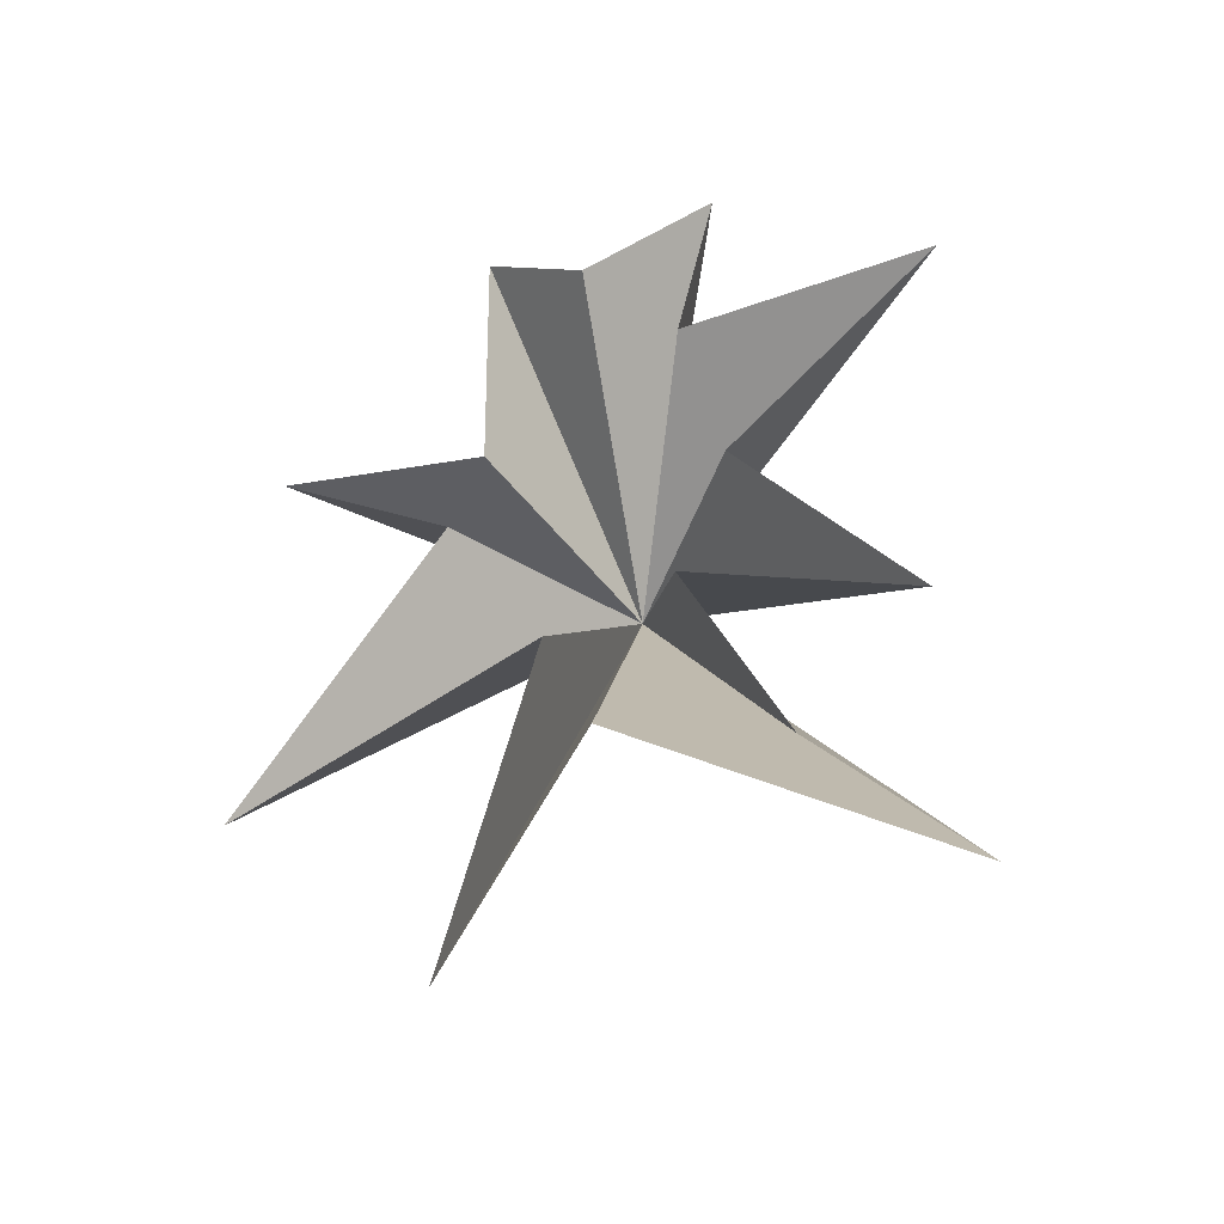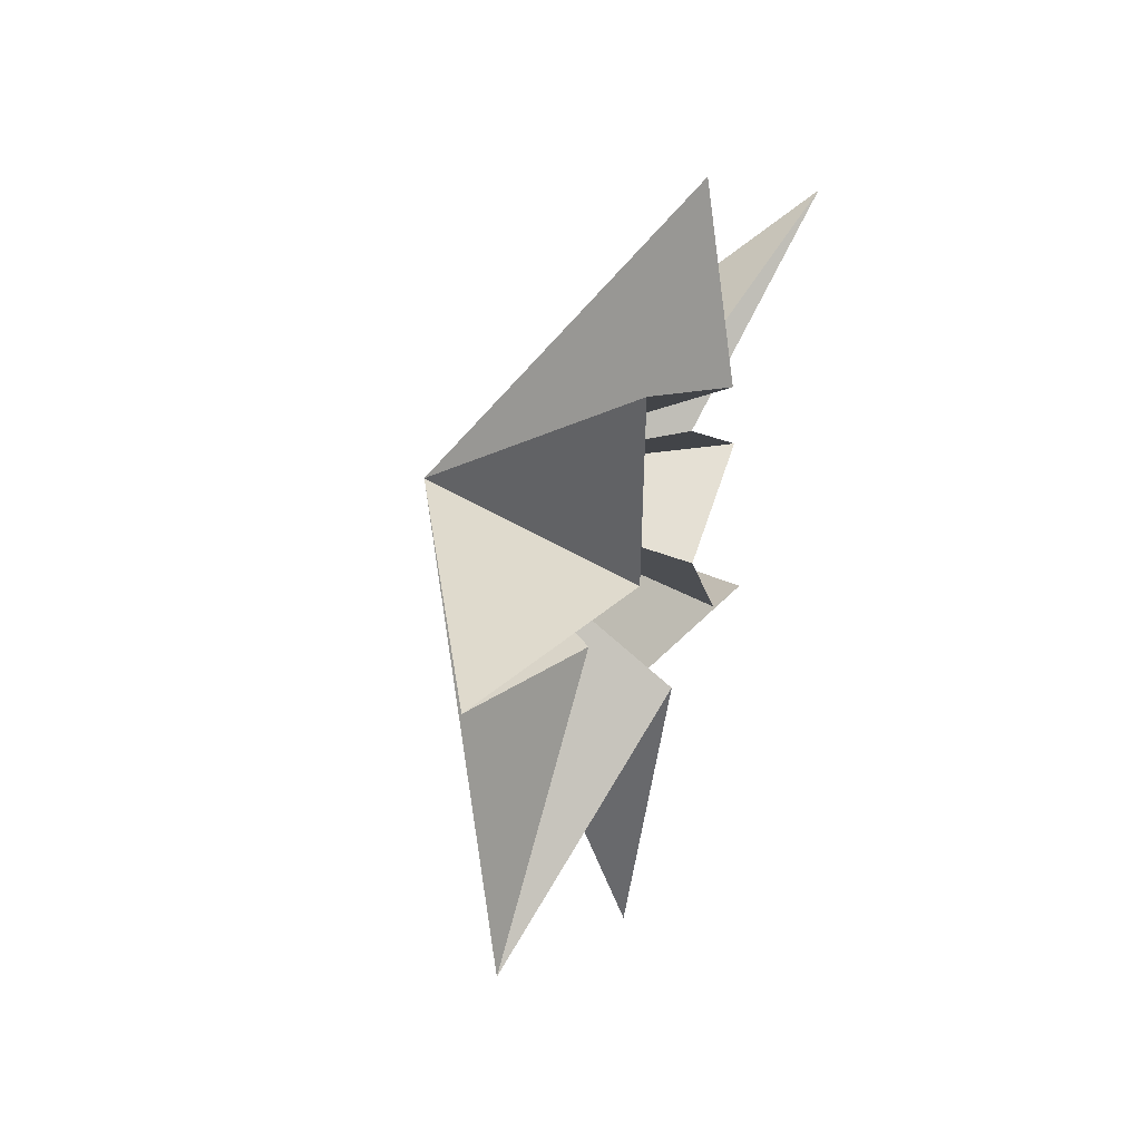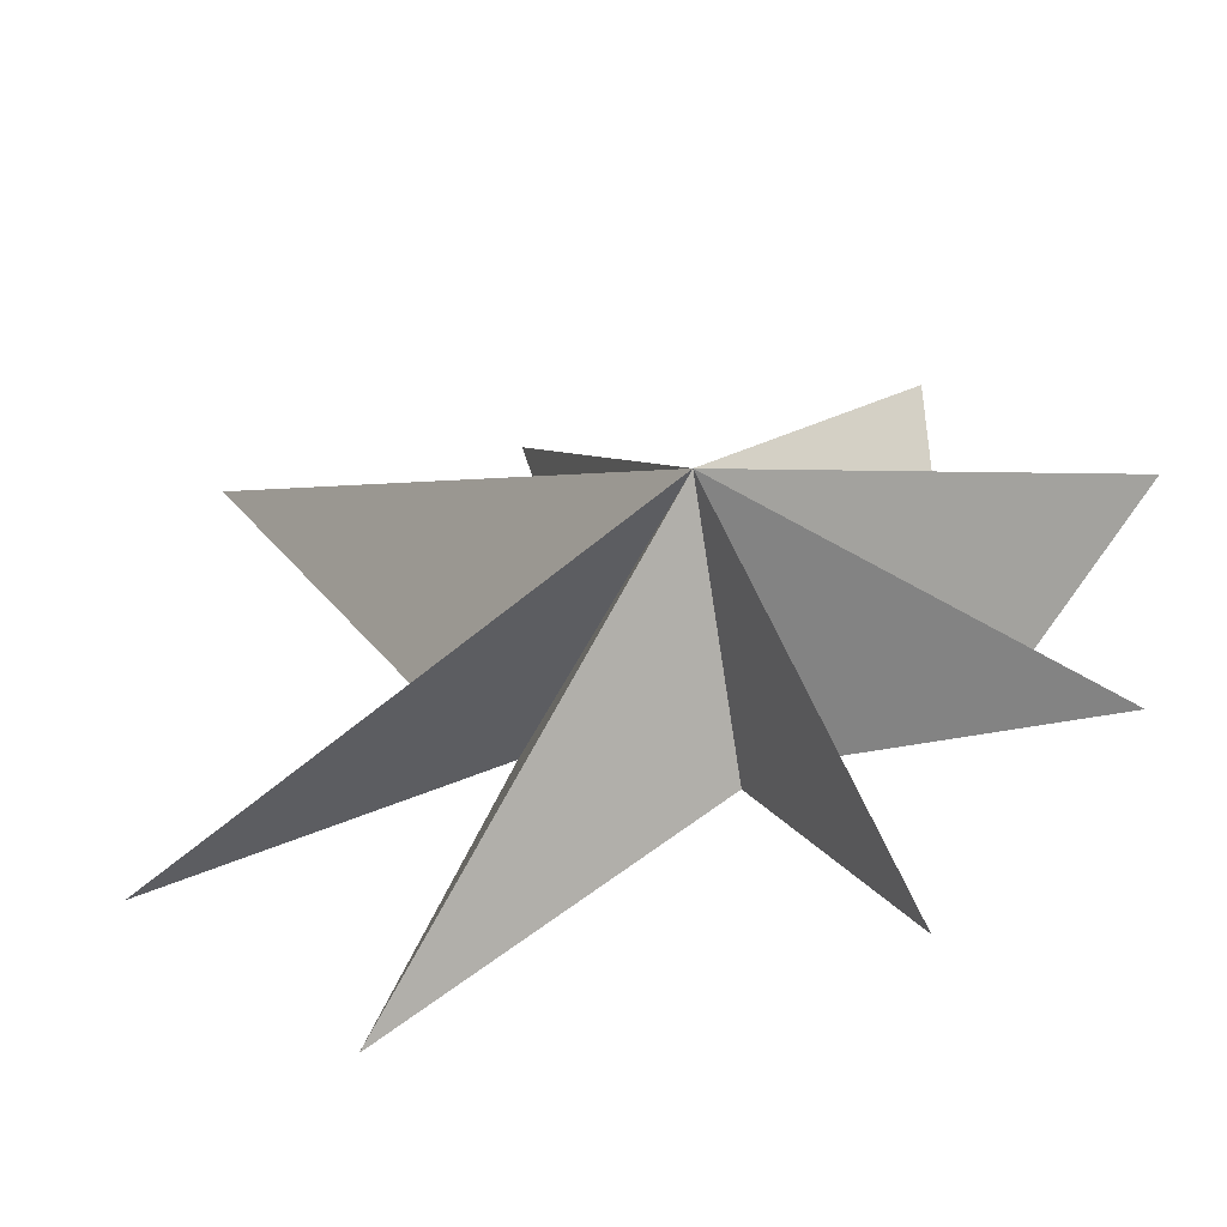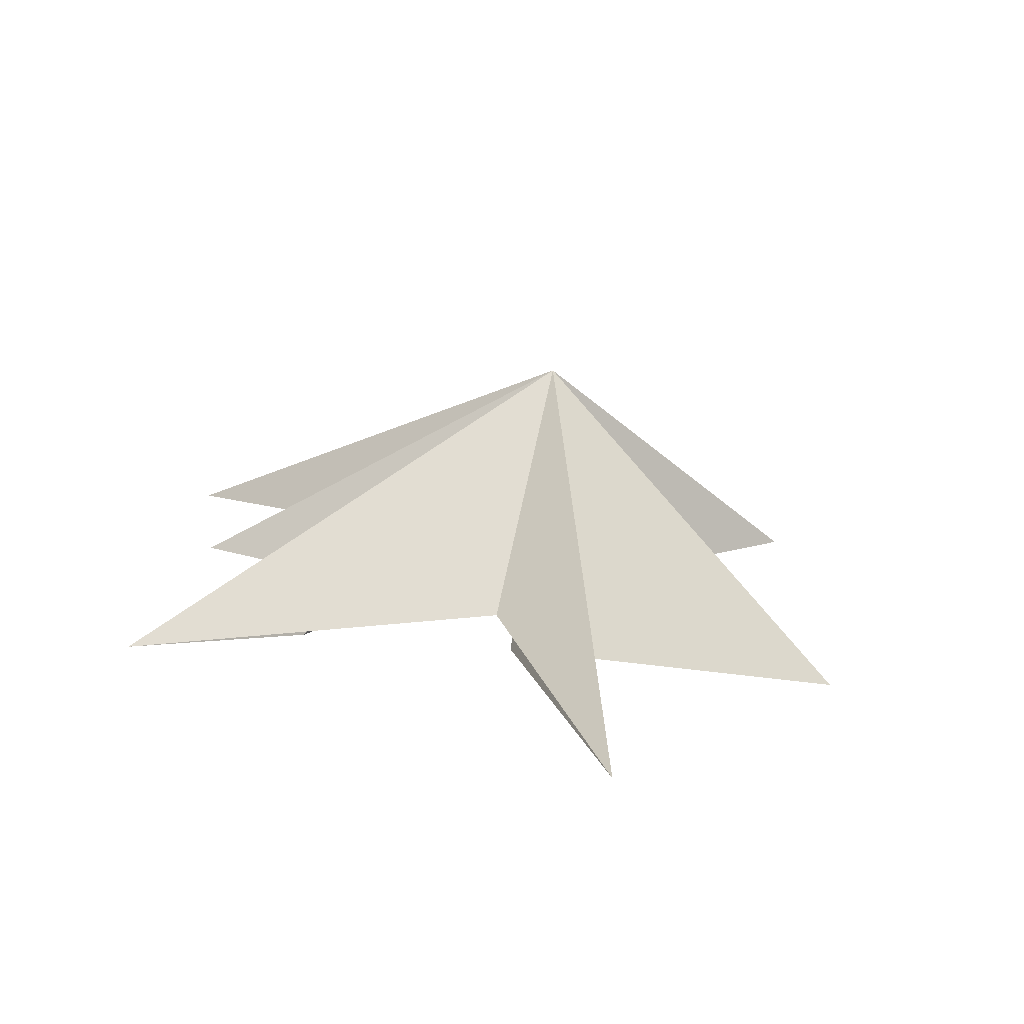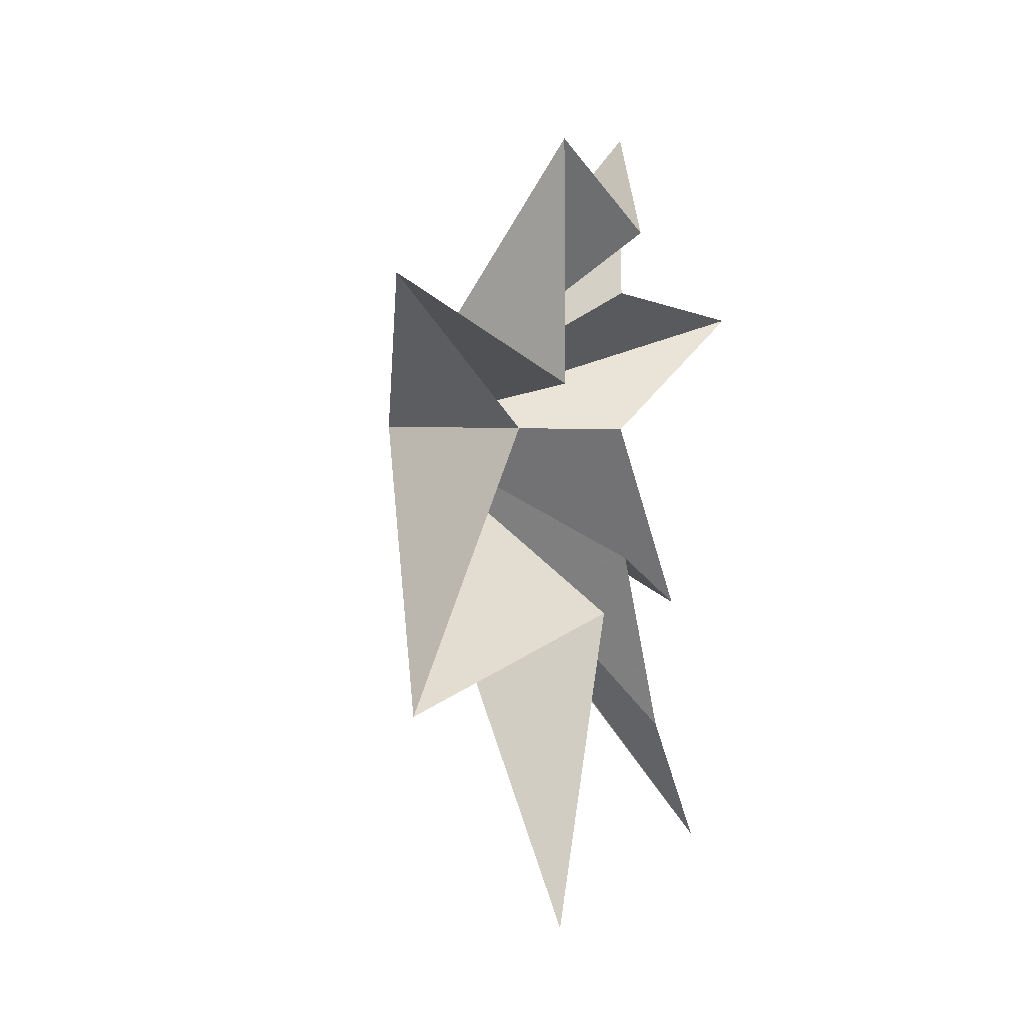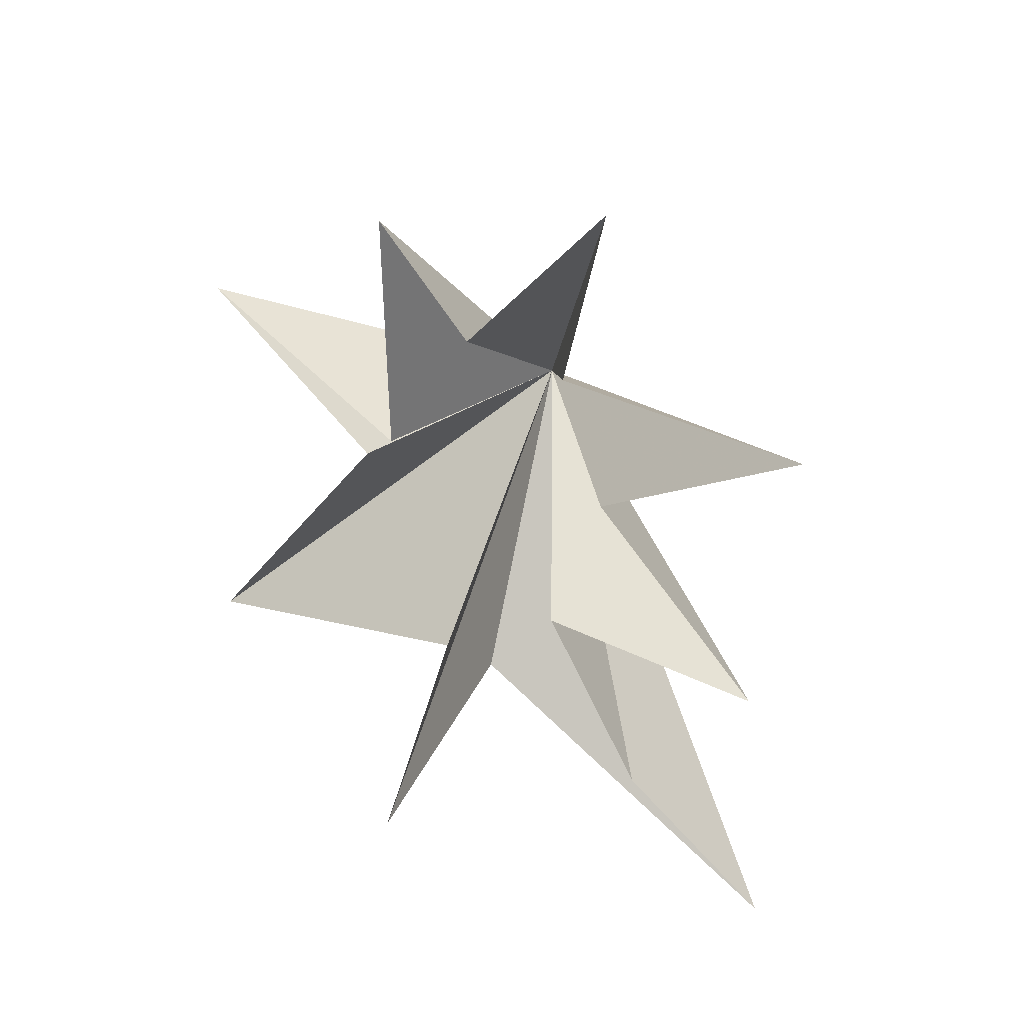
<metadata>
{"format":"obj","ext":"obj","renderer":"f3d","projection":"perspective","resolution":1024,"background":"white","views":[{"elev":-38.2,"azim":105.9,"up":"+Z"},{"elev":51.6,"azim":18.4,"up":"+Z"},{"elev":-43.2,"azim":-75.6,"up":"+Y"},{"elev":-73.8,"azim":-104.6,"up":"+Z"},{"elev":-1.2,"azim":21.9,"up":"+Z"},{"elev":35.8,"azim":111.9,"up":"+Z"}]}
</metadata>
<code>
v -0.00199 6.679 -9.66
v -0.8224 -0.3055 -5.051
v -0.02612 -2.823 -10.43
v 0.296 -0.9064 -3.802
v -1.292 -7.513 -5.642
v -0.7954 -3.242 0.183
v -1.772 -7.285 3.031
v -0.09749 -2.295 1.188
v -0.08928 -2.359 6.49
v 0.8816 -0.05637 4.725
v -0.4211 2.34 7.364
v -0.1404 1.61 3.62
v 0.7996 6.903 3.5
v -0.4372 2.406 0.4763
v -0.305 6.016 -3.712
v -0.01421 1.486 -2.588
v 0.05977 3.549 -6.615
v -5.156 -0.5085 0.4844
f 11 18 10
f 2 18 1
f 11 12 18
f 2 3 18
f 12 13 18
f 18 9 10
f 8 9 18
f 18 7 8
f 6 7 18
f 18 5 6
f 4 5 18
f 18 14 15
f 16 18 15
f 17 18 16
f 17 1 18
f 18 3 4
f 18 13 14

</code>
